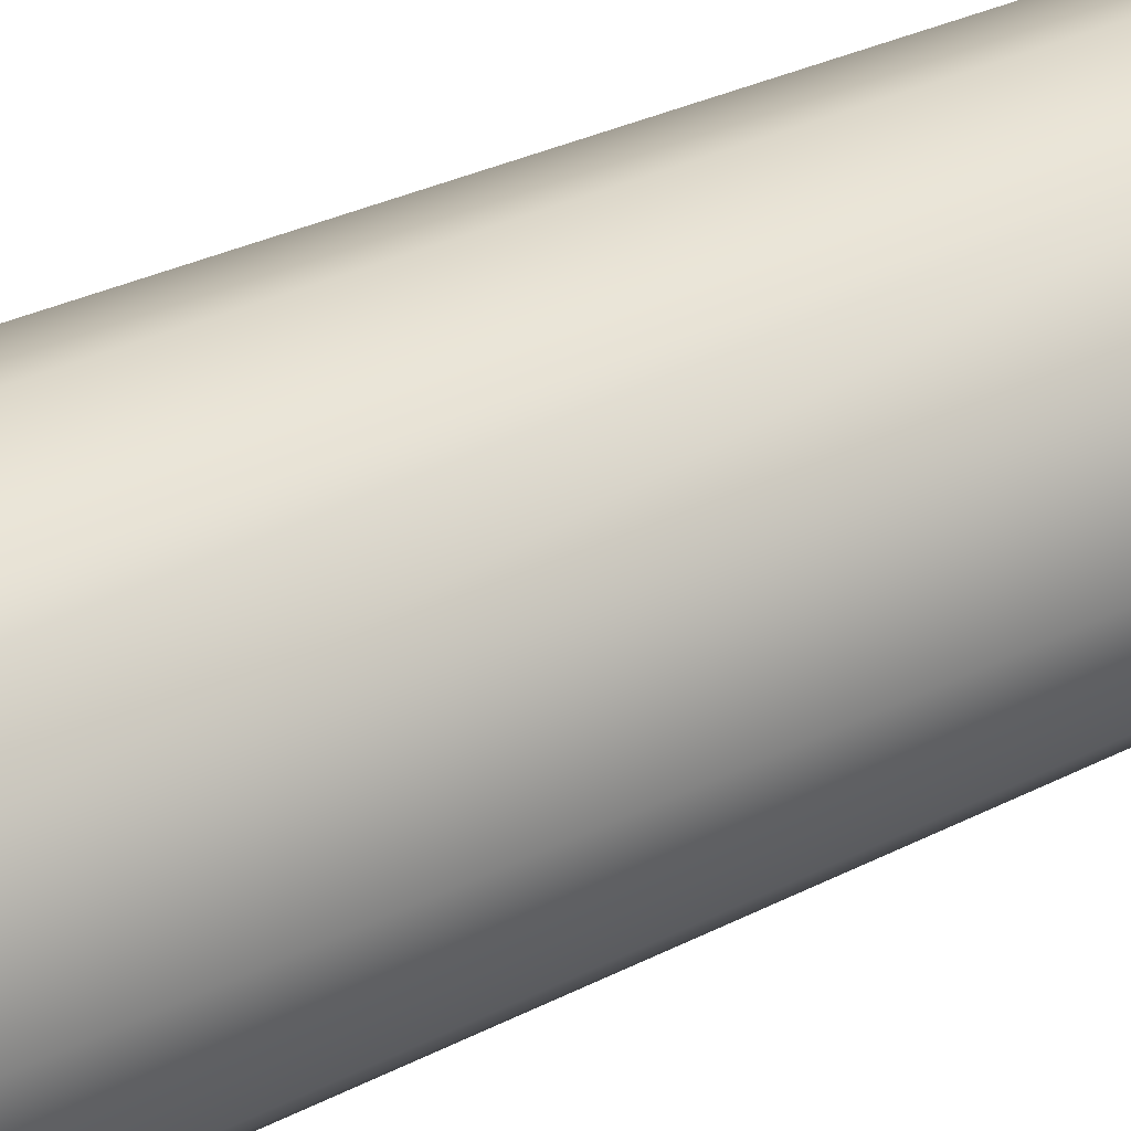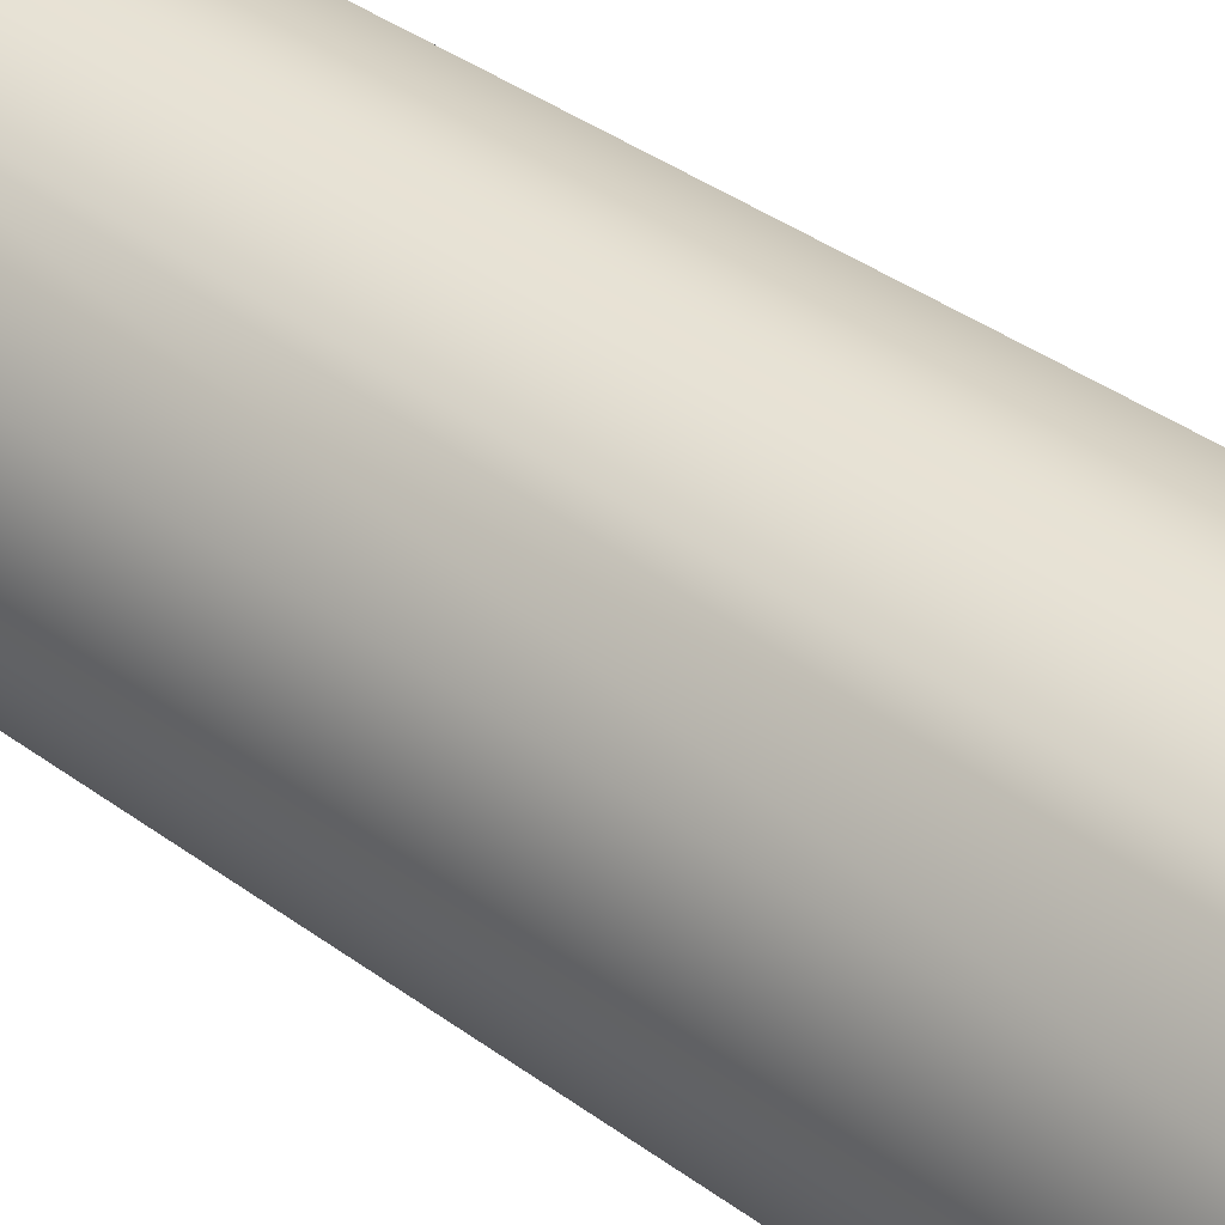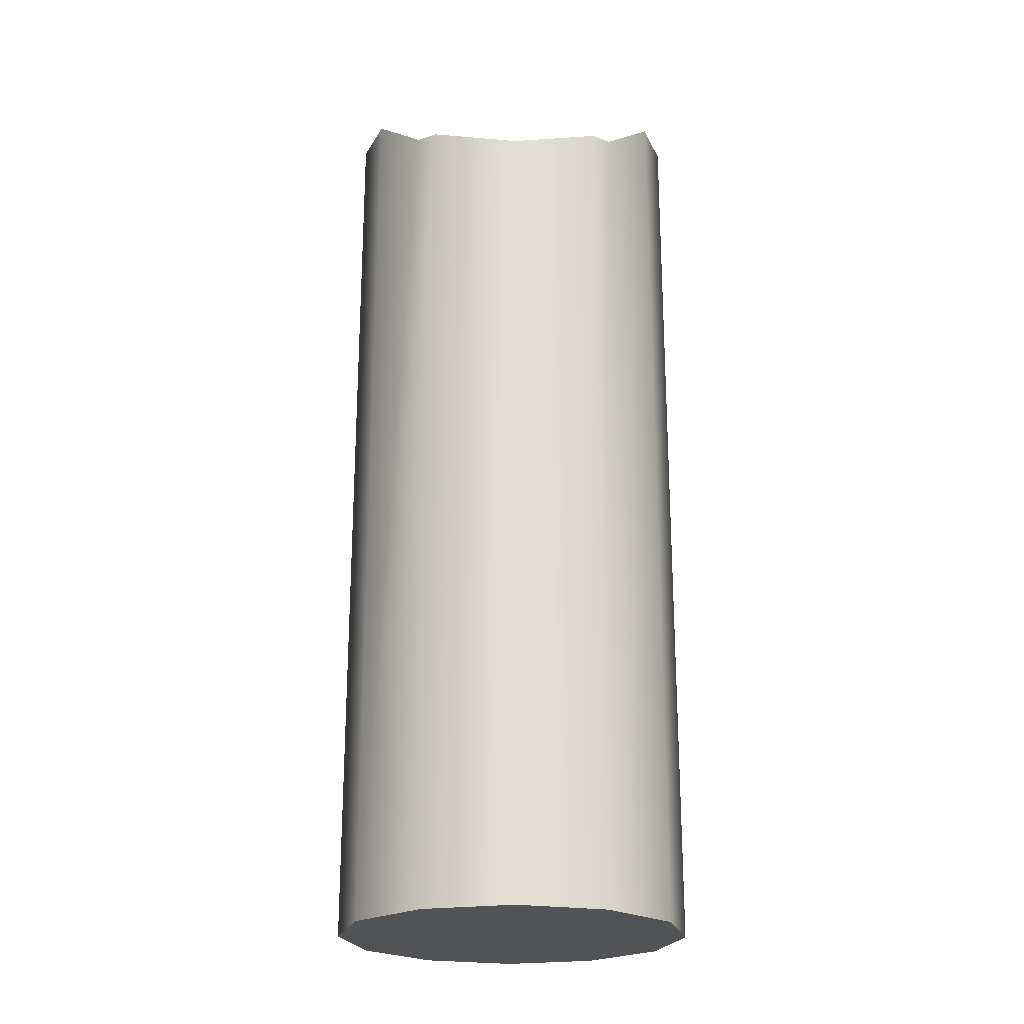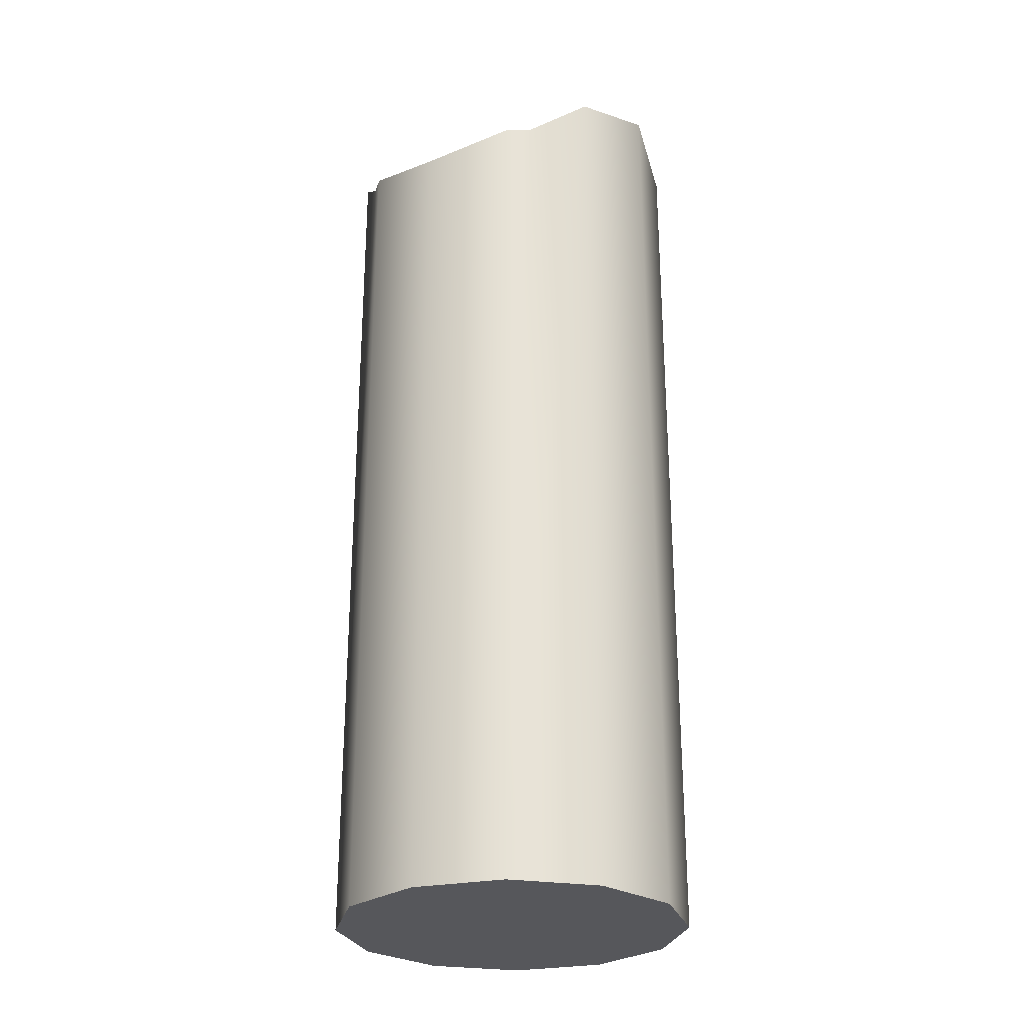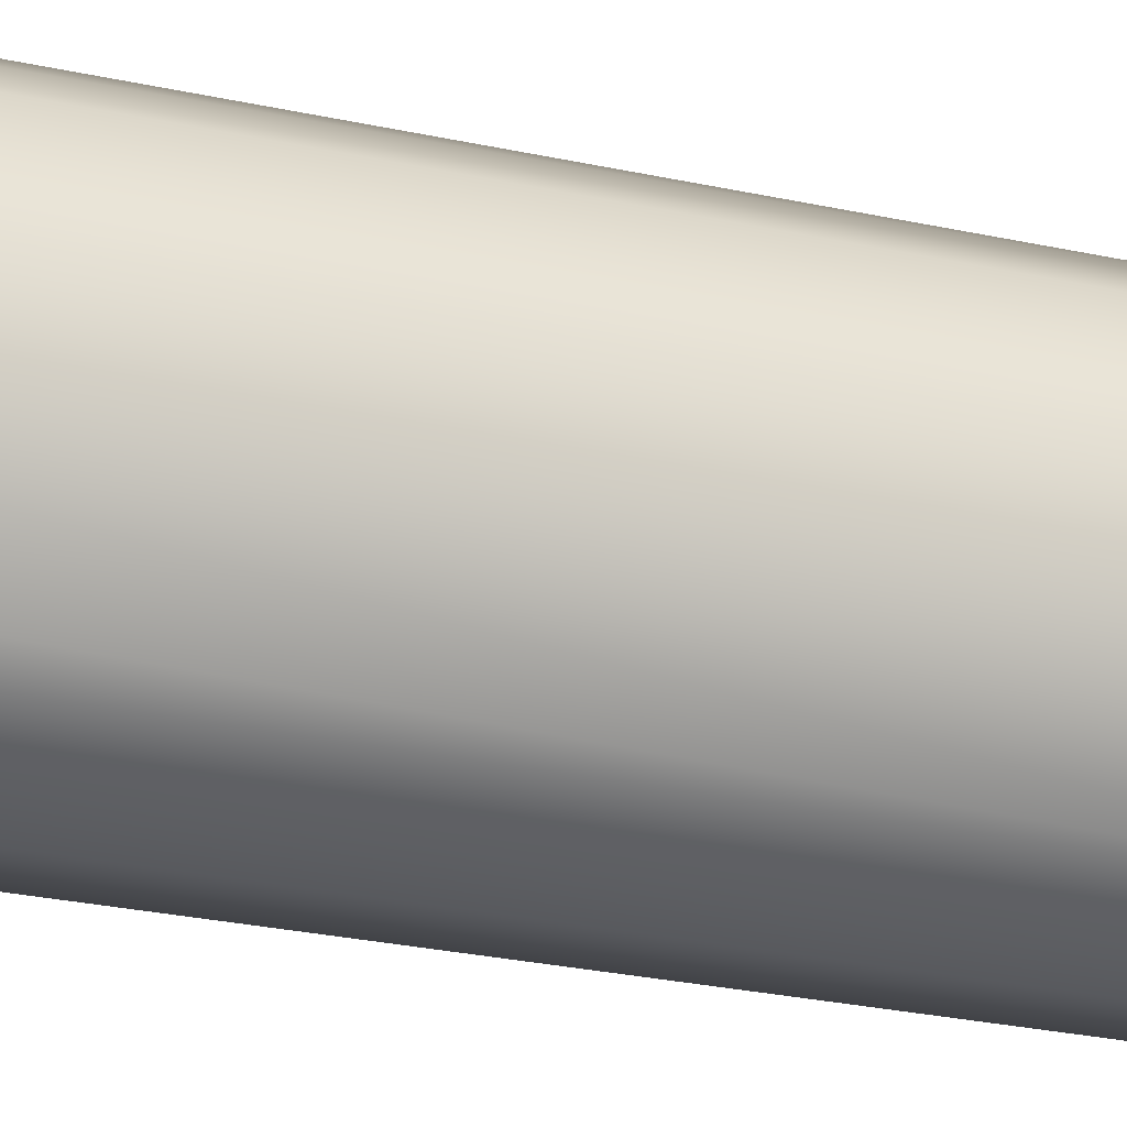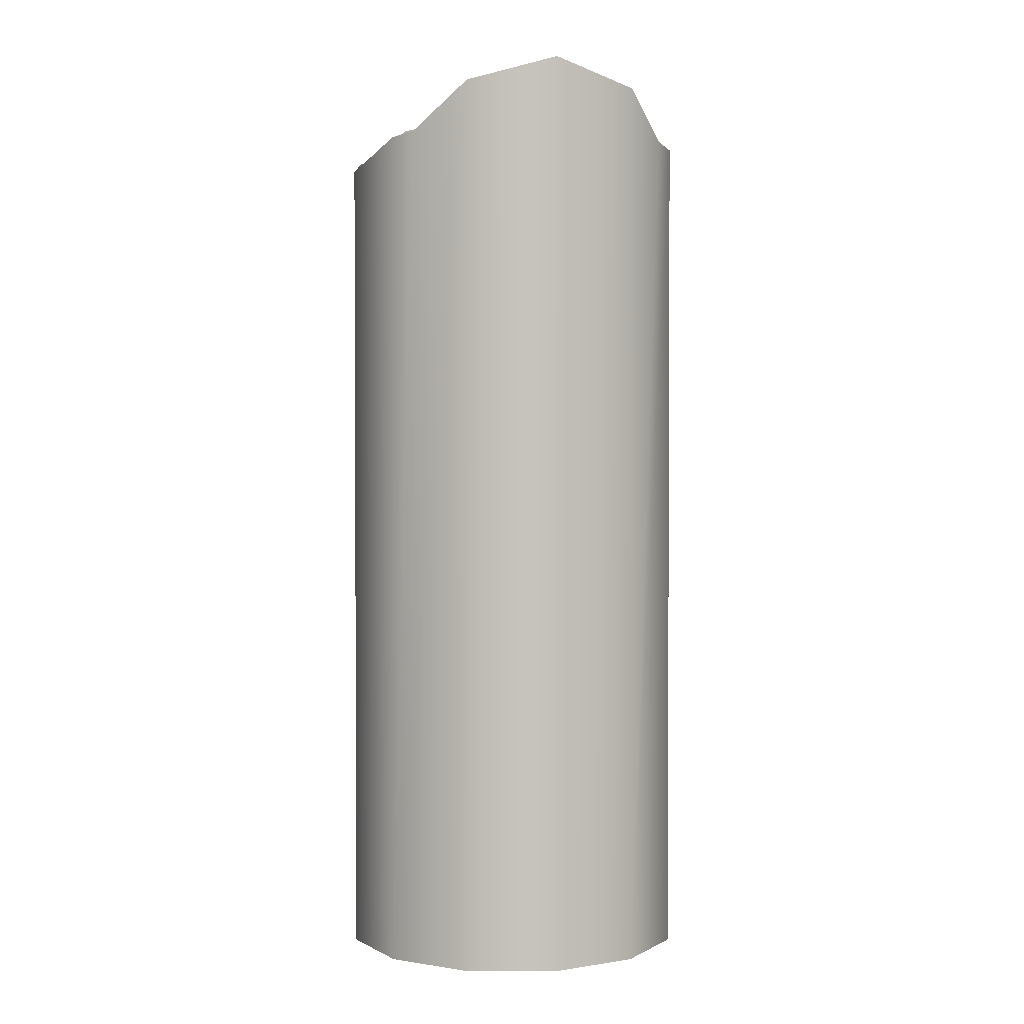
<metadata>
{"format":"obj","ext":"obj","renderer":"f3d","projection":"perspective","resolution":1024,"background":"white","views":[{"elev":29.9,"azim":52.9,"up":"+Y"},{"elev":39.3,"azim":-47.7,"up":"+Y"},{"elev":-22.5,"azim":-1.0,"up":"+Z"},{"elev":-27.2,"azim":31.8,"up":"+Z"},{"elev":-30.2,"azim":72.8,"up":"+Y"},{"elev":1.7,"azim":-105.0,"up":"+Z"}]}
</metadata>
<code>
o _7086_87_BC_c1/_7086_87_BC_c/mesh20/mesh20-geometry#mesh20-geometry
v 0.7509 -0.09604 0.2579
v 0.7509 -0.1036 0.2579
v 0.7499 -0.09982 0.2579
v 0.7537 -0.09327 0.2579
v 0.7499 -0.09982 0.2979
v 0.7509 -0.09604 0.2969
v 0.7537 -0.1064 0.2579
v 0.7509 -0.1036 0.2969
v 0.7529 -0.09408 0.2949
v 0.7575 -0.09226 0.2579
v 0.7537 -0.1064 0.2947
v 0.7529 -0.1055 0.2949
v 0.7537 -0.09327 0.2947
v 0.7575 -0.1074 0.2579
v 0.7575 -0.1074 0.2937
v 0.7575 -0.09226 0.2937
v 0.7612 -0.09327 0.2579
v 0.7612 -0.1064 0.2579
v 0.7612 -0.09327 0.2947
v 0.764 -0.09604 0.2579
v 0.7612 -0.1064 0.2947
v 0.7621 -0.09408 0.2949
v 0.764 -0.09604 0.2969
v 0.764 -0.1036 0.2579
v 0.7621 -0.1055 0.2949
v 0.765 -0.09982 0.2979
v 0.765 -0.09982 0.2579
v 0.764 -0.1036 0.2969
f 1 2 3
f 2 1 4
f 2 5 3
f 3 6 1
f 6 4 1
f 2 4 7
f 5 2 8
f 6 3 5
f 4 6 9
f 7 4 10
f 11 2 7
f 2 12 8
f 4 9 13
f 13 10 4
f 7 10 14
f 2 11 12
f 7 15 11
f 10 13 16
f 14 10 17
f 15 7 14
f 16 17 10
f 14 17 18
f 18 15 14
f 17 16 19
f 18 17 20
f 15 18 21
f 22 17 19
f 17 23 20
f 18 20 24
f 18 25 21
f 23 17 22
f 26 20 23
f 24 20 27
f 28 18 24
f 18 28 25
f 20 26 27
f 26 24 27
f 24 26 28
f 3 2 1
f 4 1 2
f 3 5 2
f 1 6 3
f 1 4 6
f 7 4 2
f 8 2 5
f 5 3 6
f 9 6 4
f 10 4 7
f 7 2 11
f 8 12 2
f 13 9 4
f 4 10 13
f 14 10 7
f 12 11 2
f 11 15 7
f 16 13 10
f 17 10 14
f 14 7 15
f 10 17 16
f 18 17 14
f 14 15 18
f 19 16 17
f 20 17 18
f 21 18 15
f 19 17 22
f 20 23 17
f 24 20 18
f 21 25 18
f 22 17 23
f 23 20 26
f 27 20 24
f 24 18 28
f 25 28 18
f 27 26 20
f 27 24 26
f 28 26 24

</code>
